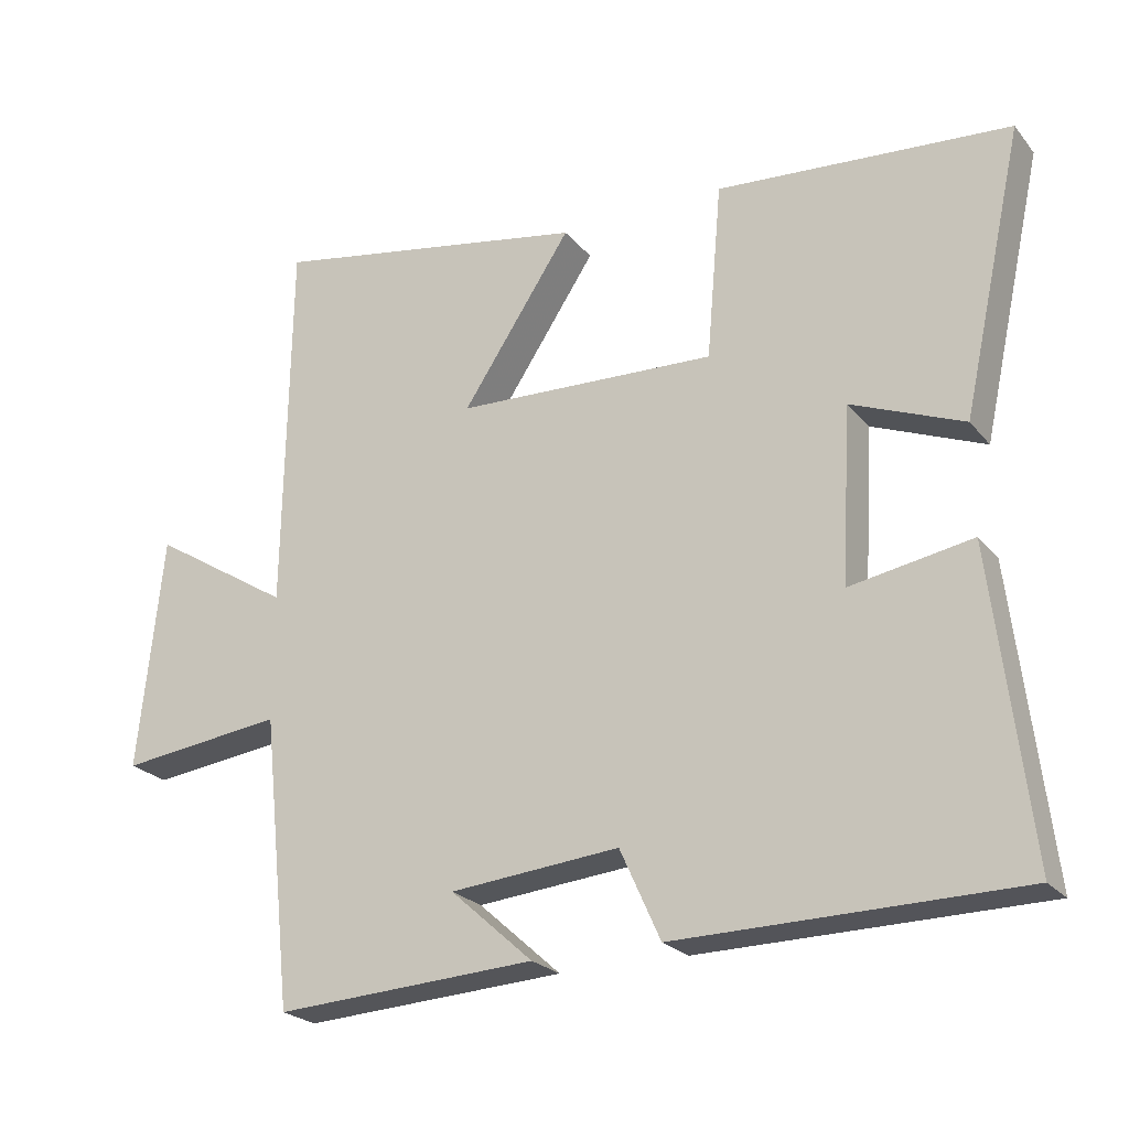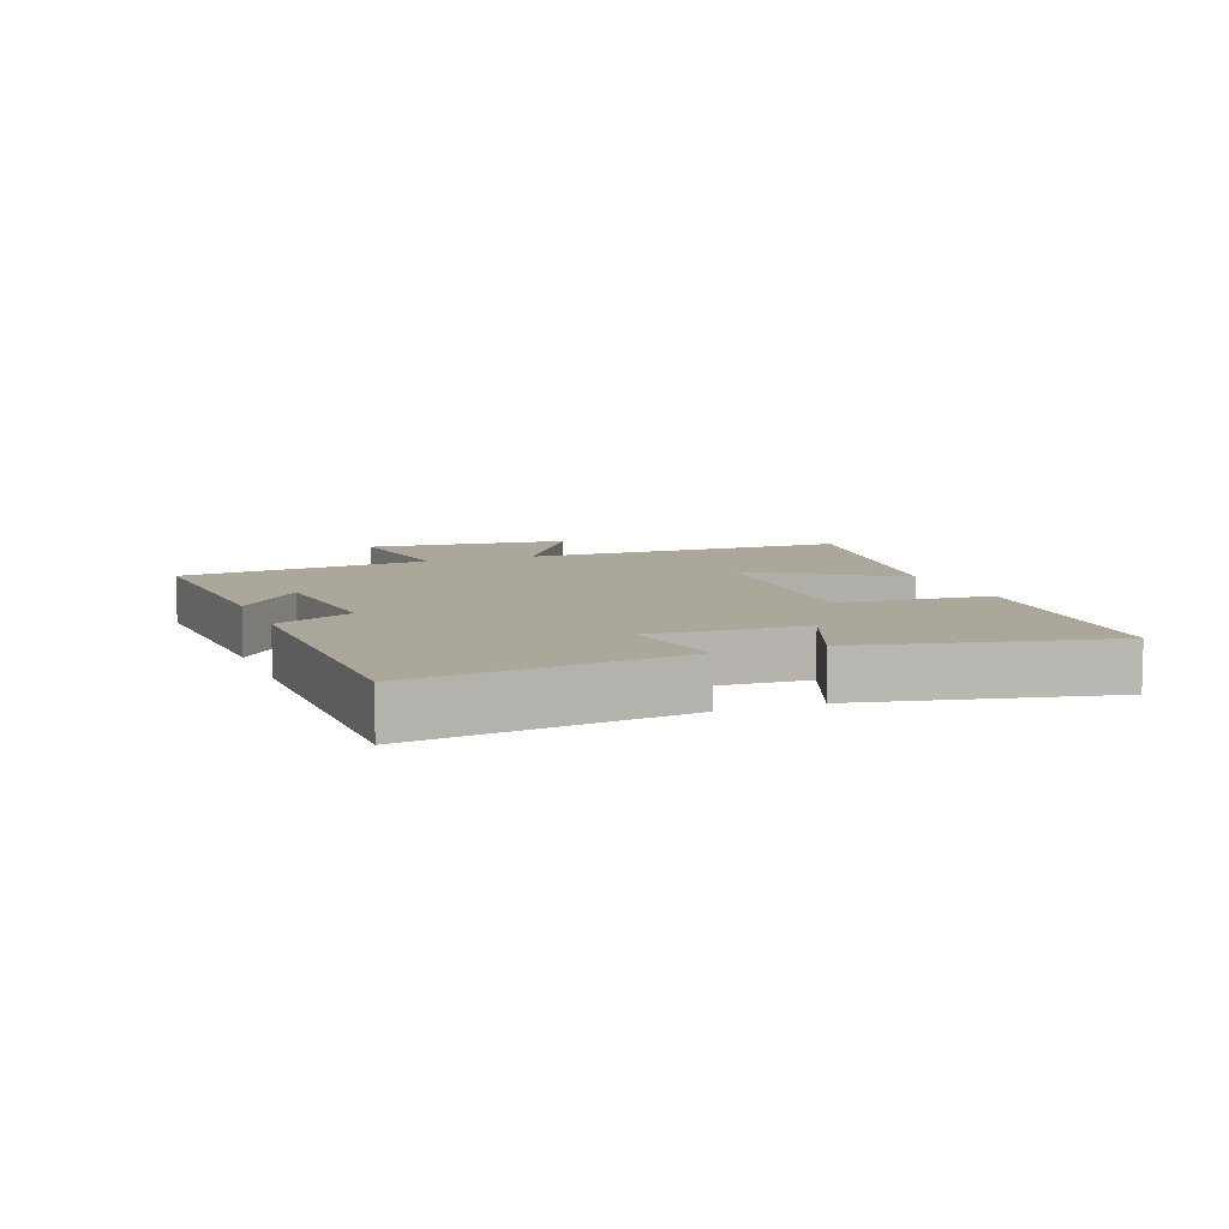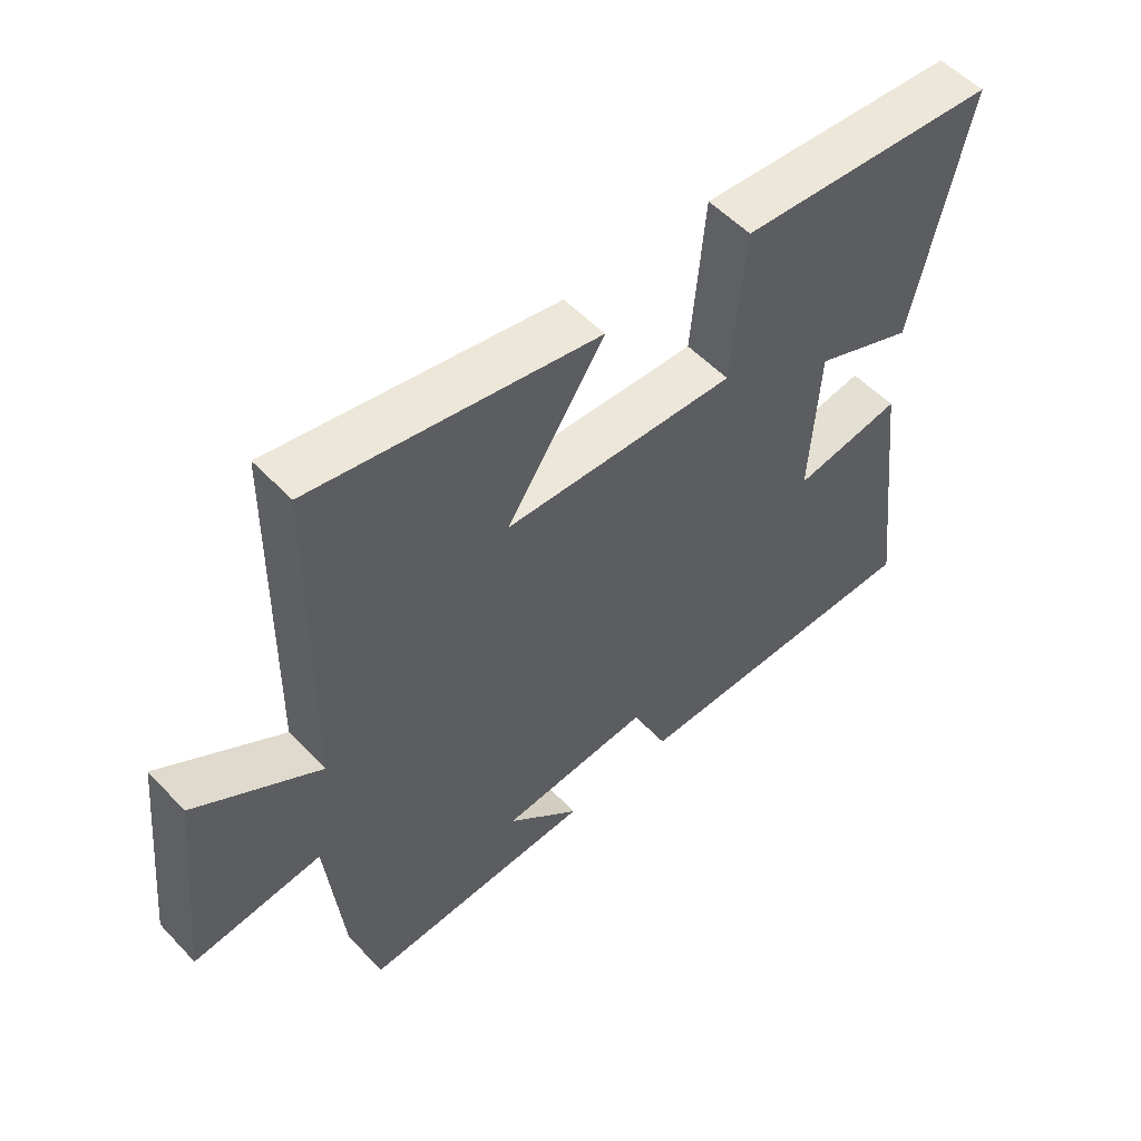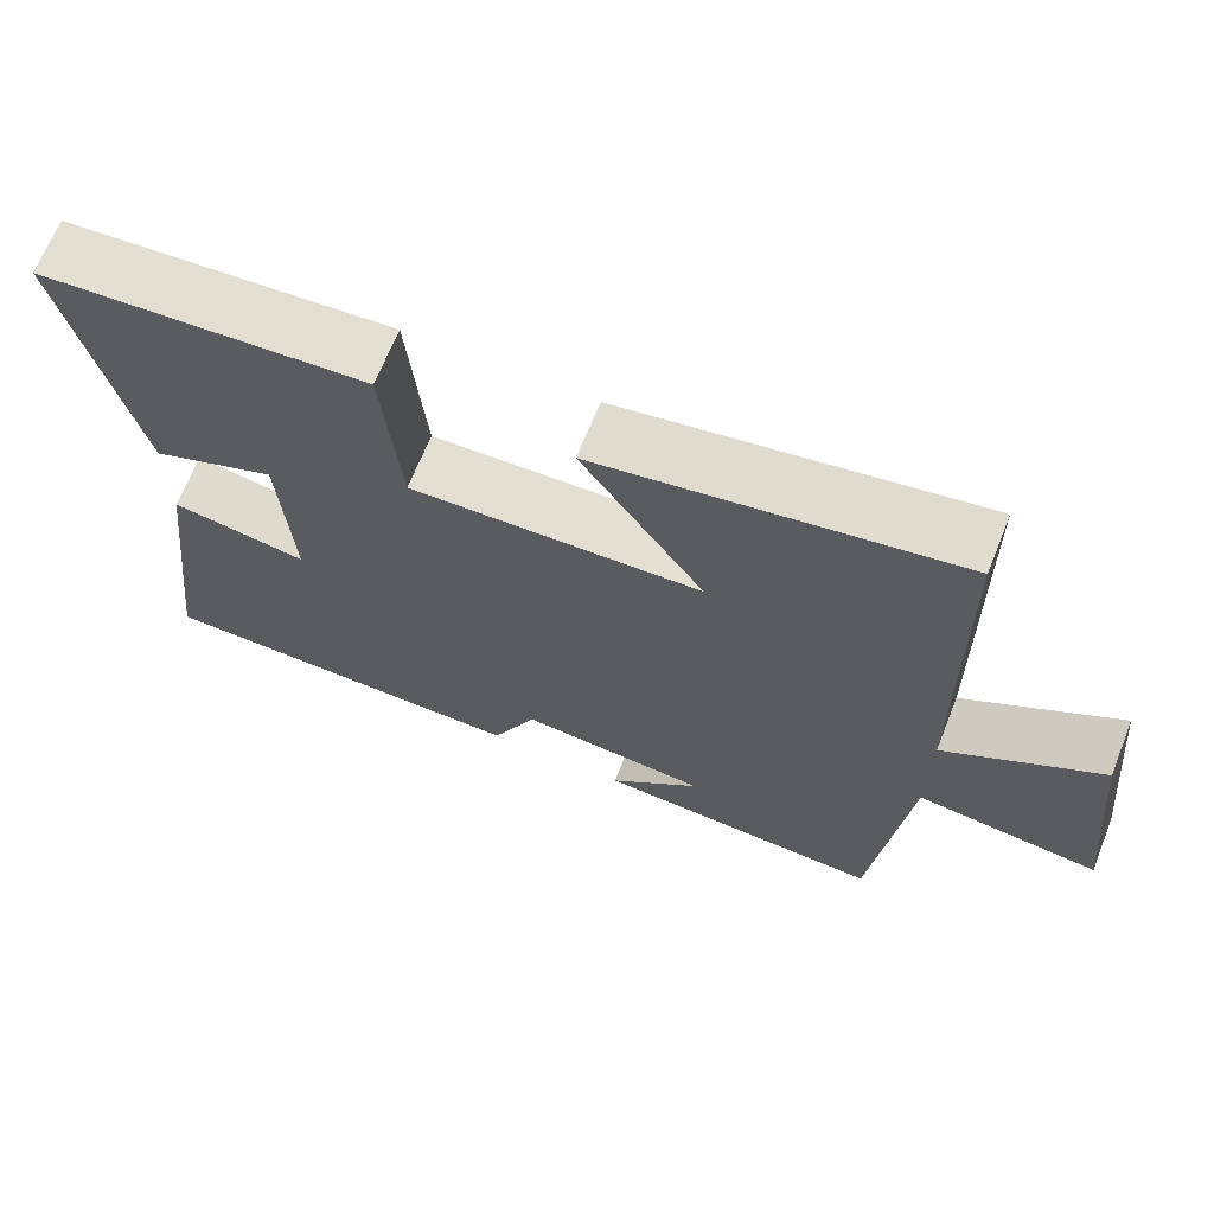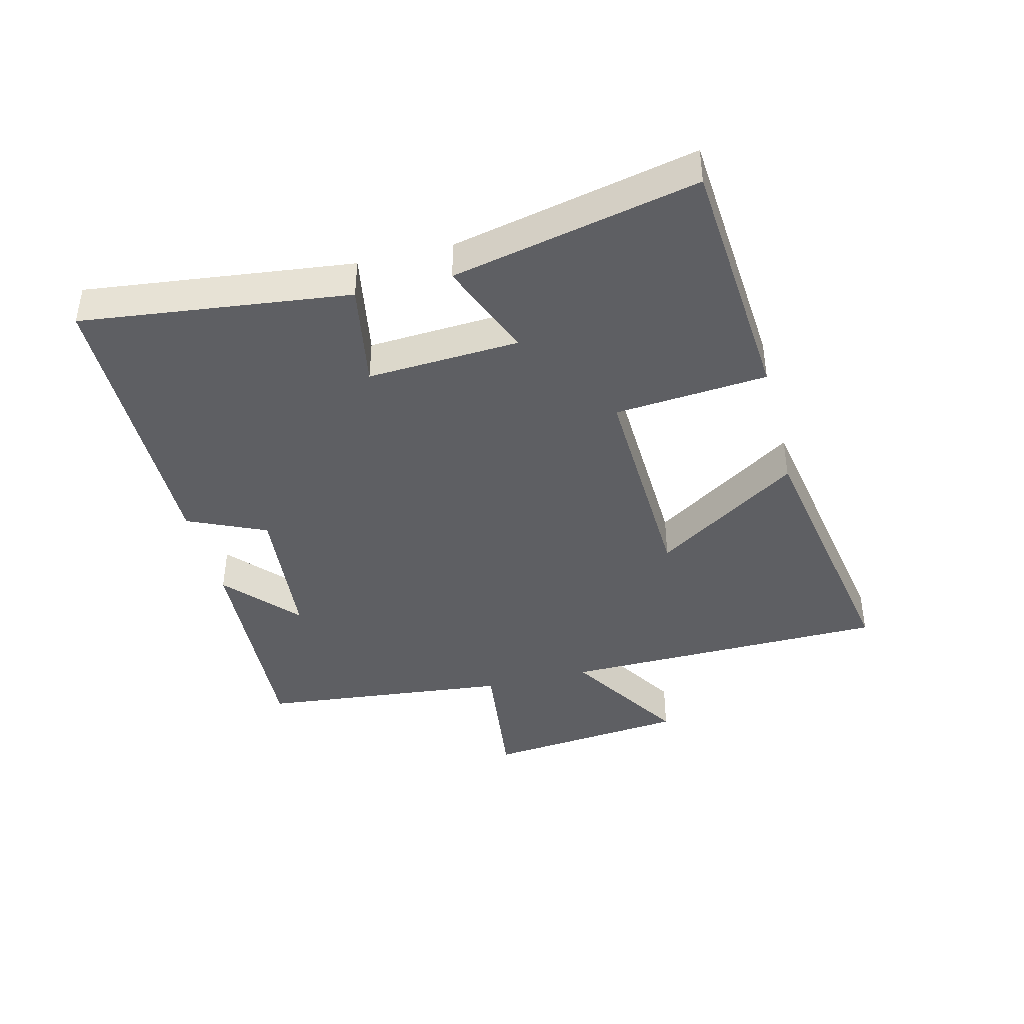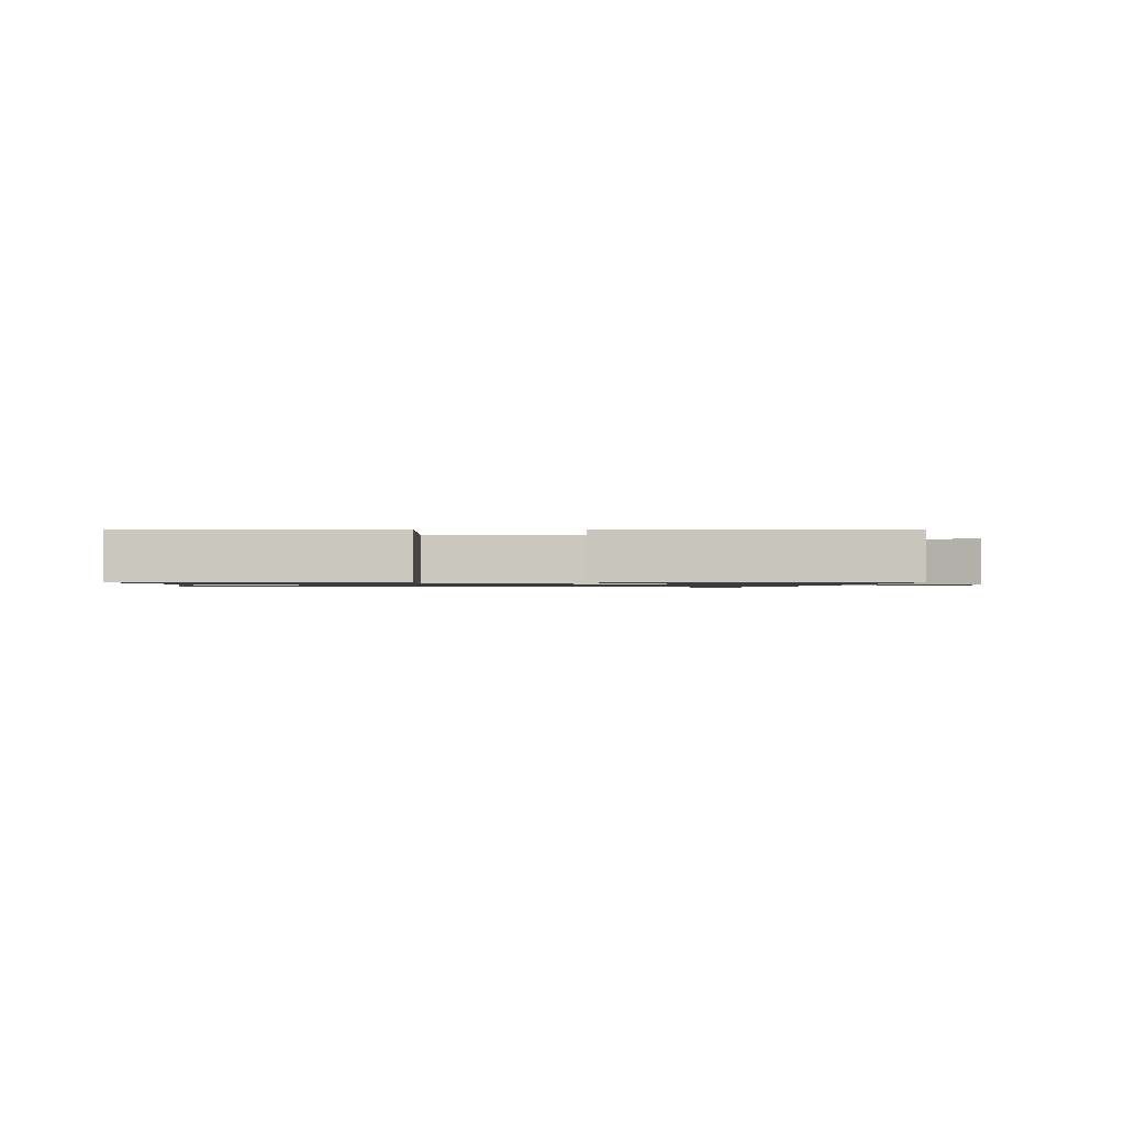
<metadata>
{"format":"obj","ext":"obj","renderer":"f3d","projection":"perspective","resolution":1024,"background":"white","views":[{"elev":-23.4,"azim":-151.1,"up":"+Z"},{"elev":8.1,"azim":-111.2,"up":"+Y"},{"elev":54.0,"azim":137.8,"up":"+Z"},{"elev":67.8,"azim":21.8,"up":"+Z"},{"elev":-41.3,"azim":-75.9,"up":"+Y"},{"elev":-1.0,"azim":-6.4,"up":"+Y"}]}
</metadata>
<code>
v 0.492 0.07 0.578
v 0.5 0.07 0.056
v 0.693 0.07 0.176
v 0.727 0.07 -0.148
v 0.5 0.07 -0.12
v 0.458 0.07 -0.521
v 0.097 0.07 -0.5
v 0.211 0.07 -0.398
v -0.023 0.07 -0.376
v -0.079 0.07 -0.5
v -0.551 0.07 -0.494
v -0.5 0.07 -0.069
v -0.331 0.07 -0.099
v -0.345 0.07 0.143
v -0.5 0.07 0.081
v -0.585 0.07 0.47
v -0.18 0.07 0.5
v -0.159 0.07 0.257
v 0.201 0.07 0.271
v 0.05 0.07 0.5
v 0.492 0 0.578
v 0.5 0 0.056
v 0.693 0 0.176
v 0.727 0 -0.148
v 0.5 0 -0.12
v 0.458 0 -0.521
v 0.097 0 -0.5
v 0.211 0 -0.398
v -0.023 0 -0.376
v -0.079 0 -0.5
v -0.551 0 -0.494
v -0.5 0 -0.069
v -0.331 0 -0.099
v -0.345 0 0.143
v -0.5 0 0.081
v -0.585 0 0.47
v -0.18 0 0.5
v -0.159 0 0.257
v 0.201 0 0.271
v 0.05 0 0.5
f 19 20 1 2
f 18 19 2
f 15 16 17 18
f 14 15 18
f 13 14 18 2
f 10 11 12 13
f 9 10 13
f 8 9 13 2
f 6 7 8
f 5 6 8 2
f 2 3 4 5
f 22 21 40 39
f 22 39 38
f 38 37 36 35
f 38 35 34
f 22 38 34 33
f 33 32 31 30
f 33 30 29
f 22 33 29 28
f 28 27 26
f 22 28 26 25
f 25 24 23 22
f 1 21 22 2
f 2 22 23 3
f 3 23 24 4
f 4 24 25 5
f 5 25 26 6
f 6 26 27 7
f 7 27 28 8
f 8 28 29 9
f 9 29 30 10
f 10 30 31 11
f 11 31 32 12
f 12 32 33 13
f 13 33 34 14
f 14 34 35 15
f 15 35 36 16
f 16 36 37 17
f 17 37 38 18
f 18 38 39 19
f 19 39 40 20
f 20 40 21 1

</code>
